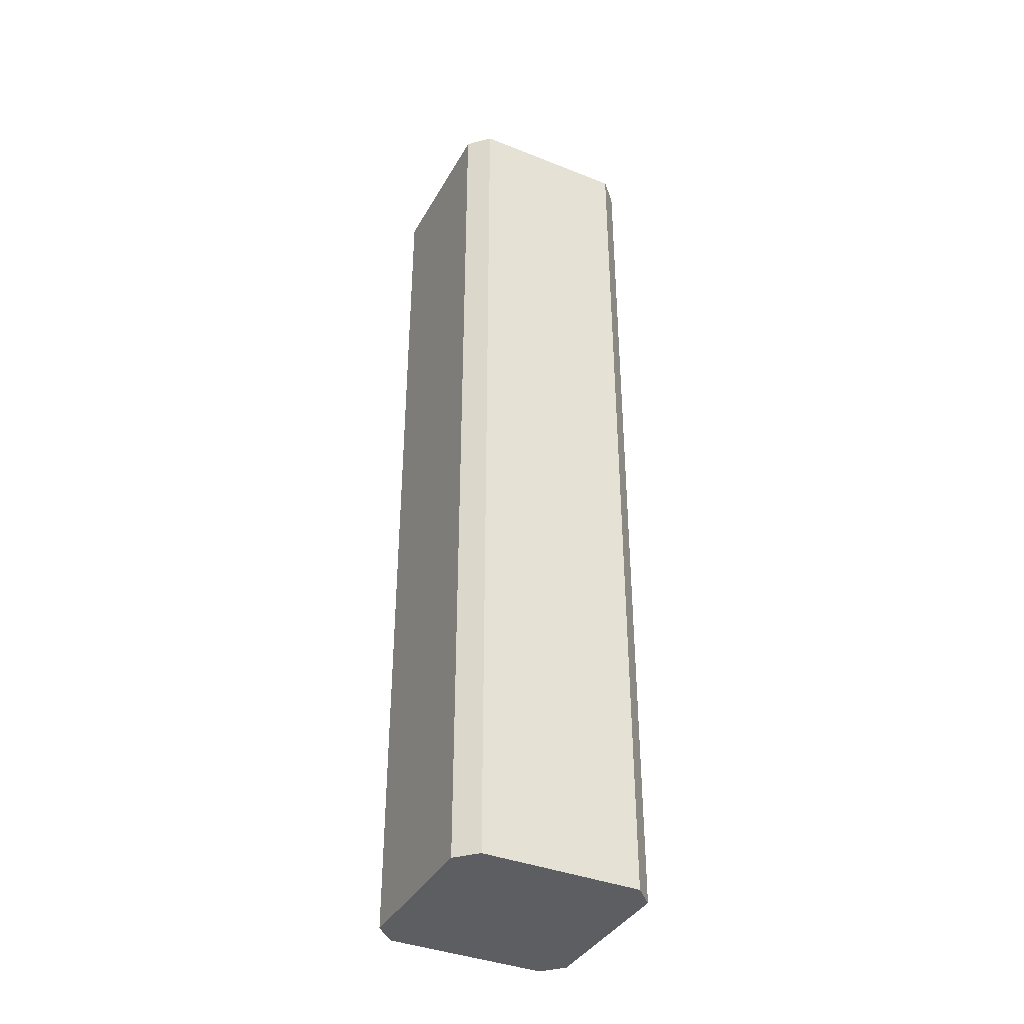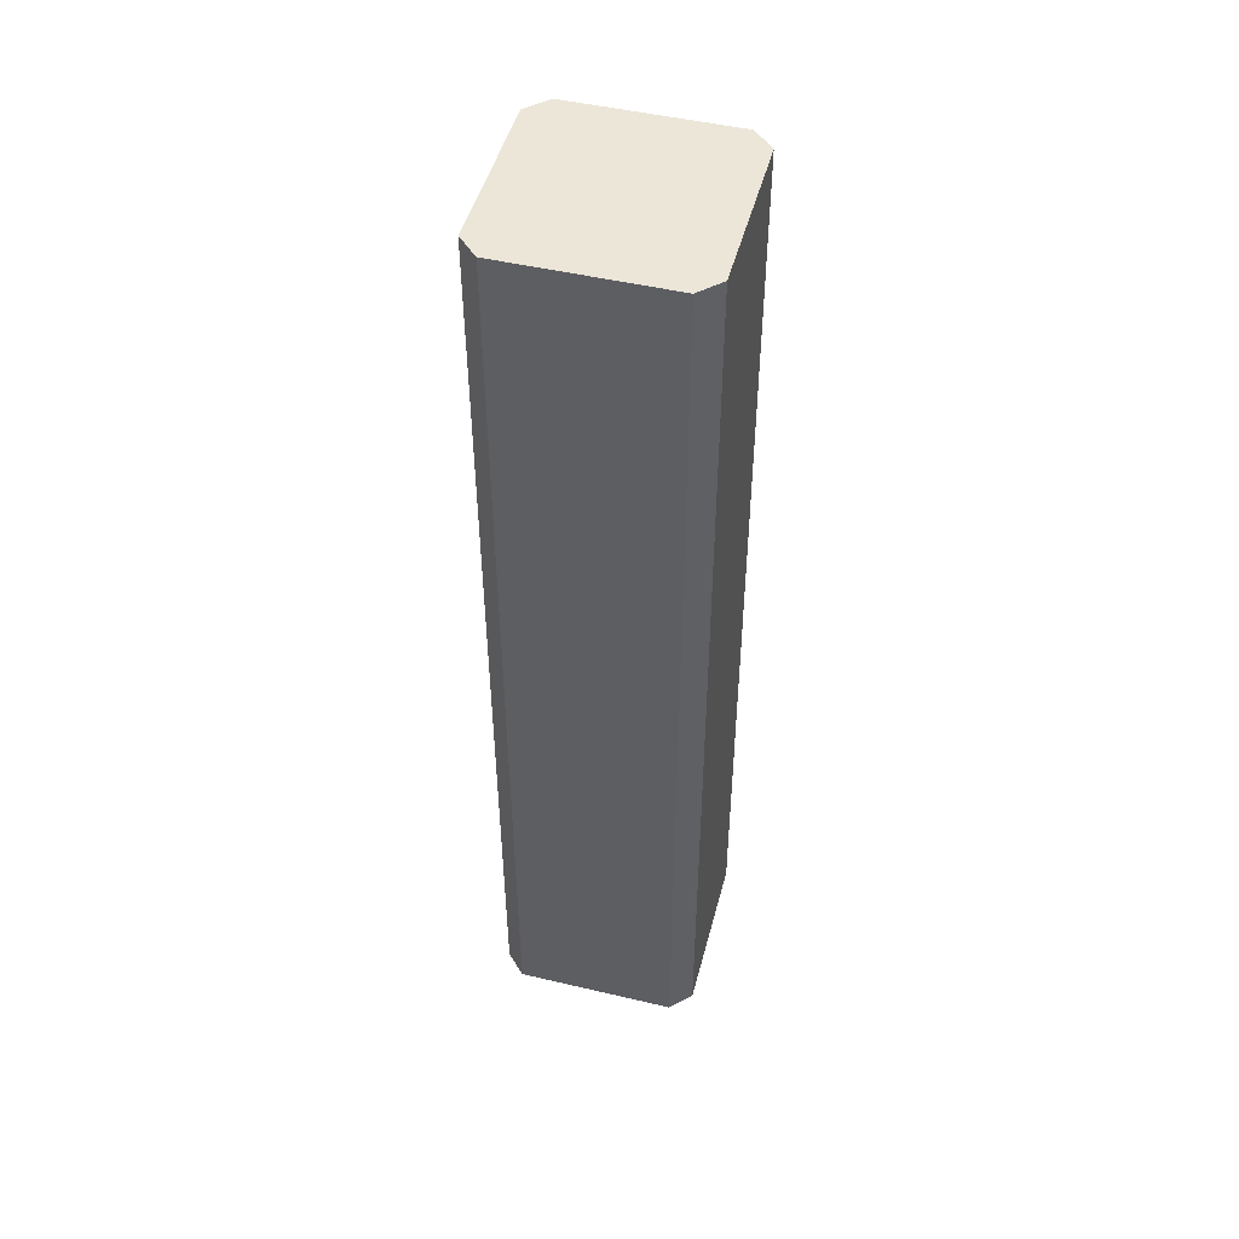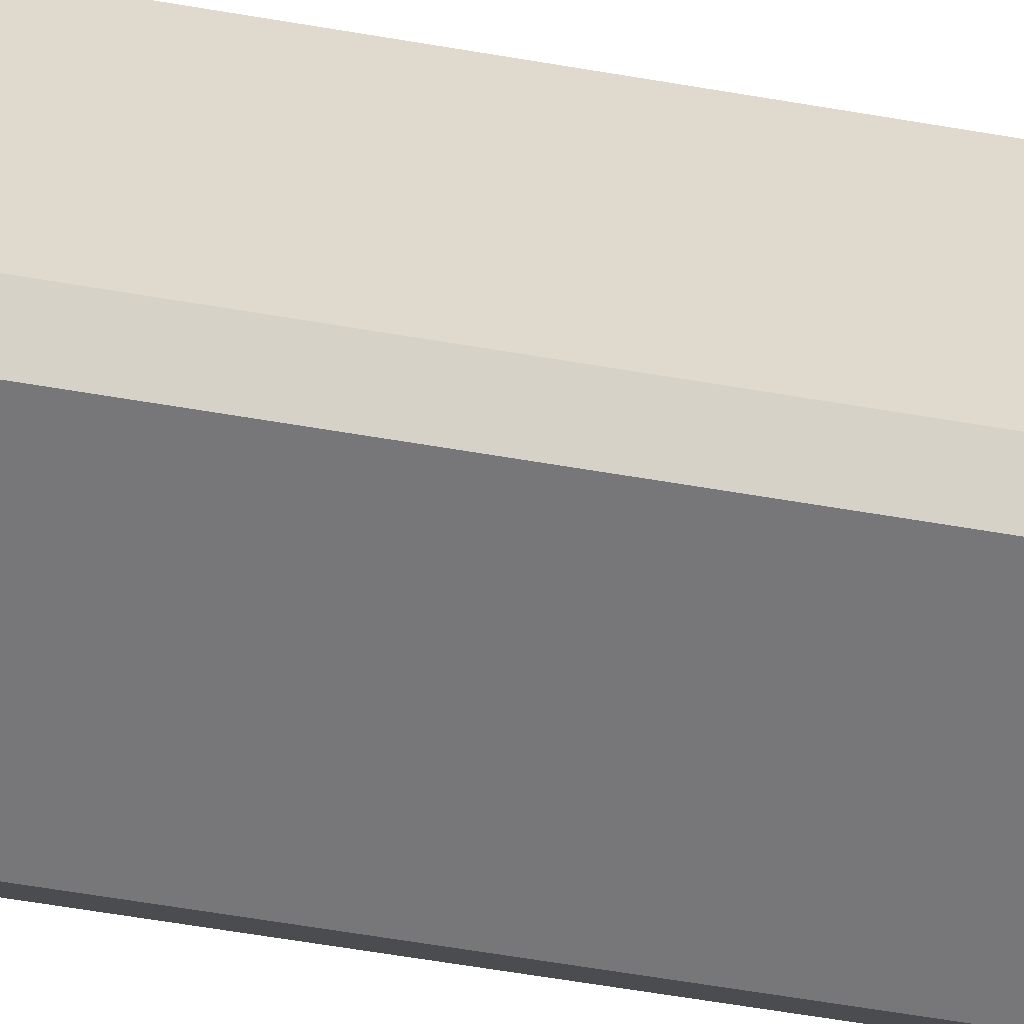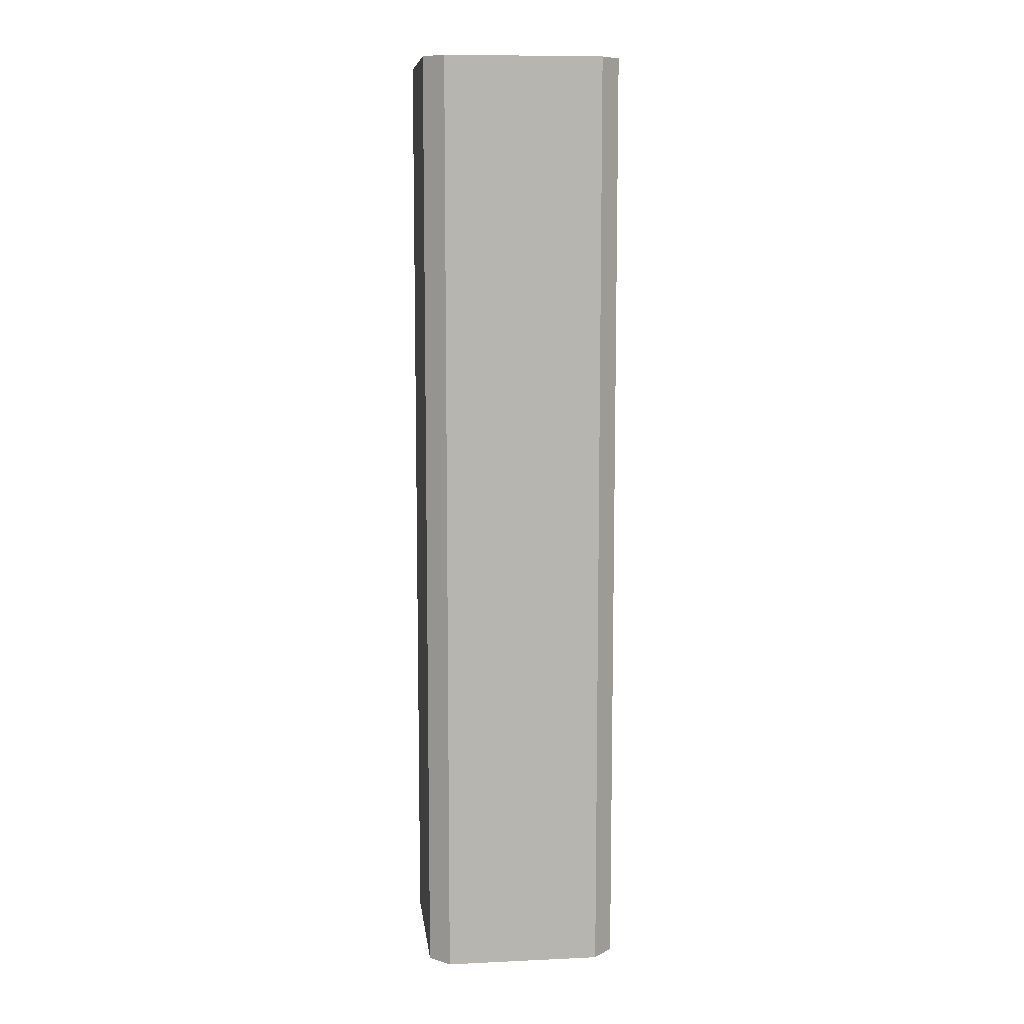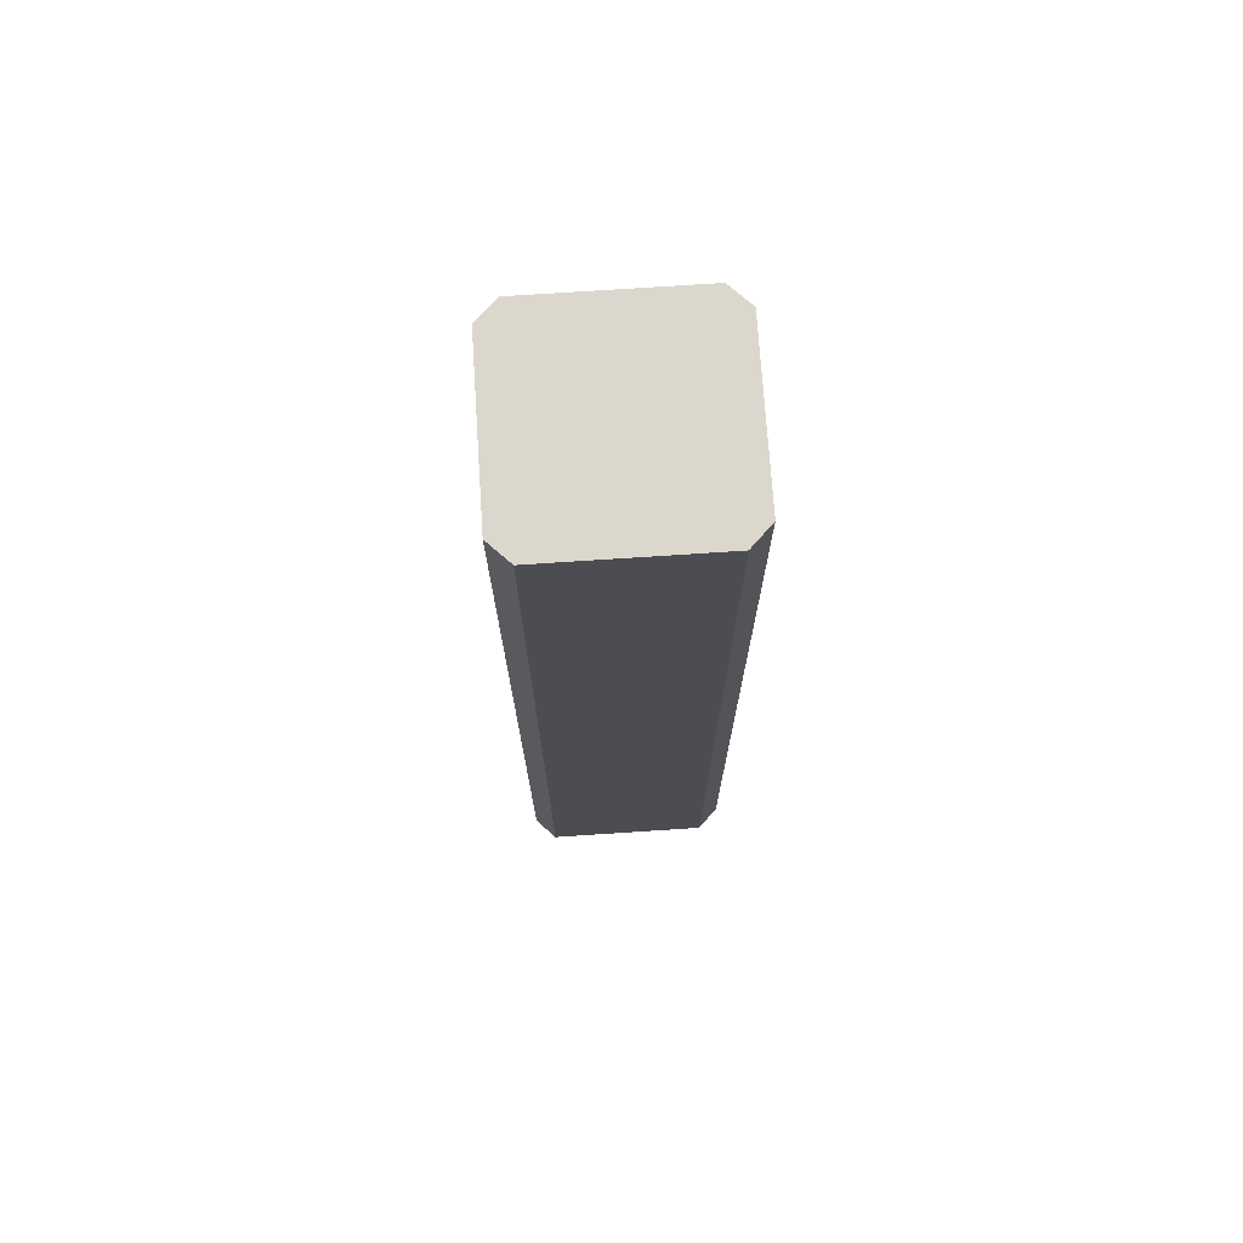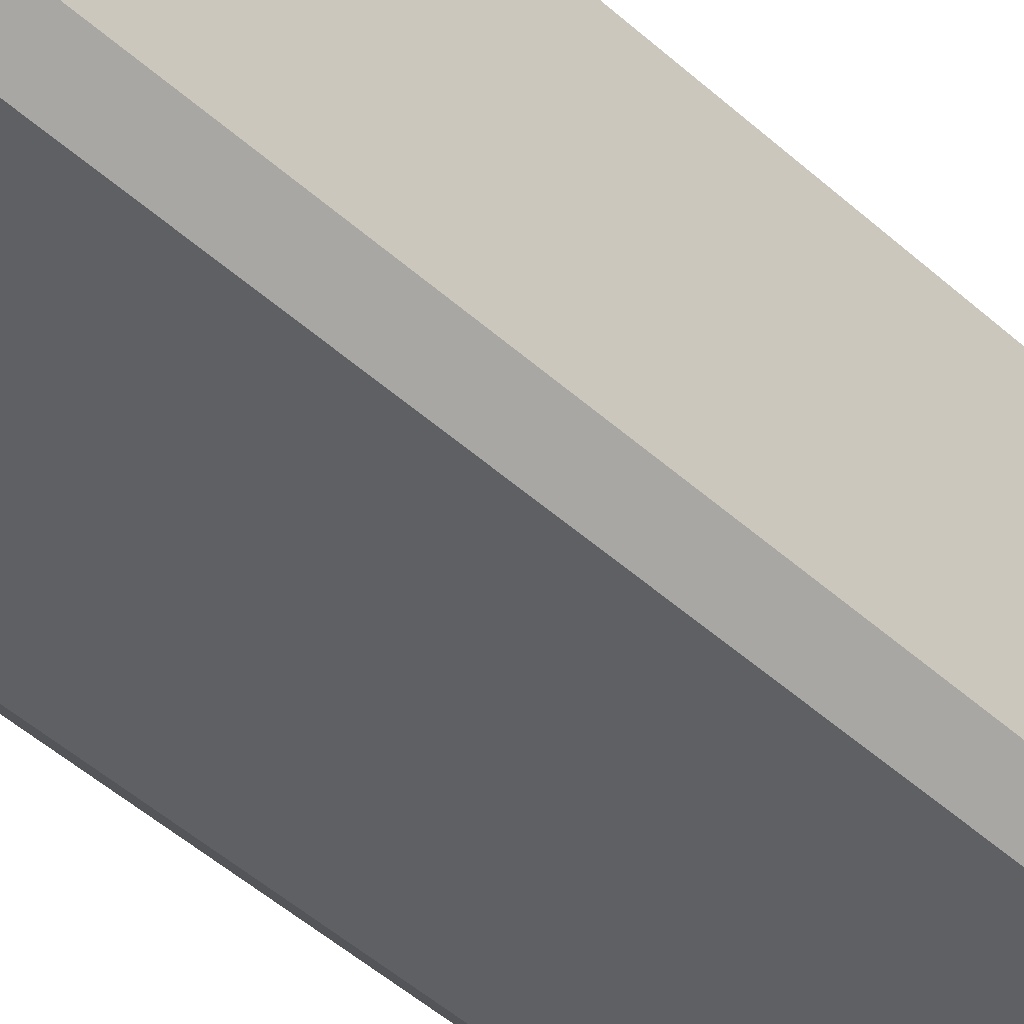
<metadata>
{"format":"obj","ext":"obj","renderer":"f3d","projection":"perspective","resolution":1024,"background":"white","views":[{"elev":-38.3,"azim":-116.6,"up":"+Y"},{"elev":48.6,"azim":-75.3,"up":"+Y"},{"elev":-57.2,"azim":79.7,"up":"+Z"},{"elev":9.4,"azim":-6.8,"up":"+Y"},{"elev":73.2,"azim":176.2,"up":"+Y"},{"elev":-42.9,"azim":-137.7,"up":"+Z"}]}
</metadata>
<code>
g default
v -705 -1.69 40
v -695 -1.69 50
v -705 478.3 40
v -695 478.3 50
v -605 -1.69 40
v -615 -1.69 50
v -605 478.3 40
v -615 478.3 50
v -705 478.3 -40
v -695 478.3 -50
v -705 -1.69 -40
v -695 -1.69 -50
v -615 478.3 -50
v -605 478.3 -40
v -605 -1.69 -40
v -615 -1.69 -50
g pCube1
f 4 2 6 8
f 12 10 13 16
f 7 5 15 14
f 9 11 1 3
f 3 4 8 7 14 13 10 9
f 11 12 16 15 5 6 2 1
f 1 2 4 3
f 6 5 7 8
f 9 10 12 11
f 13 14 15 16

</code>
